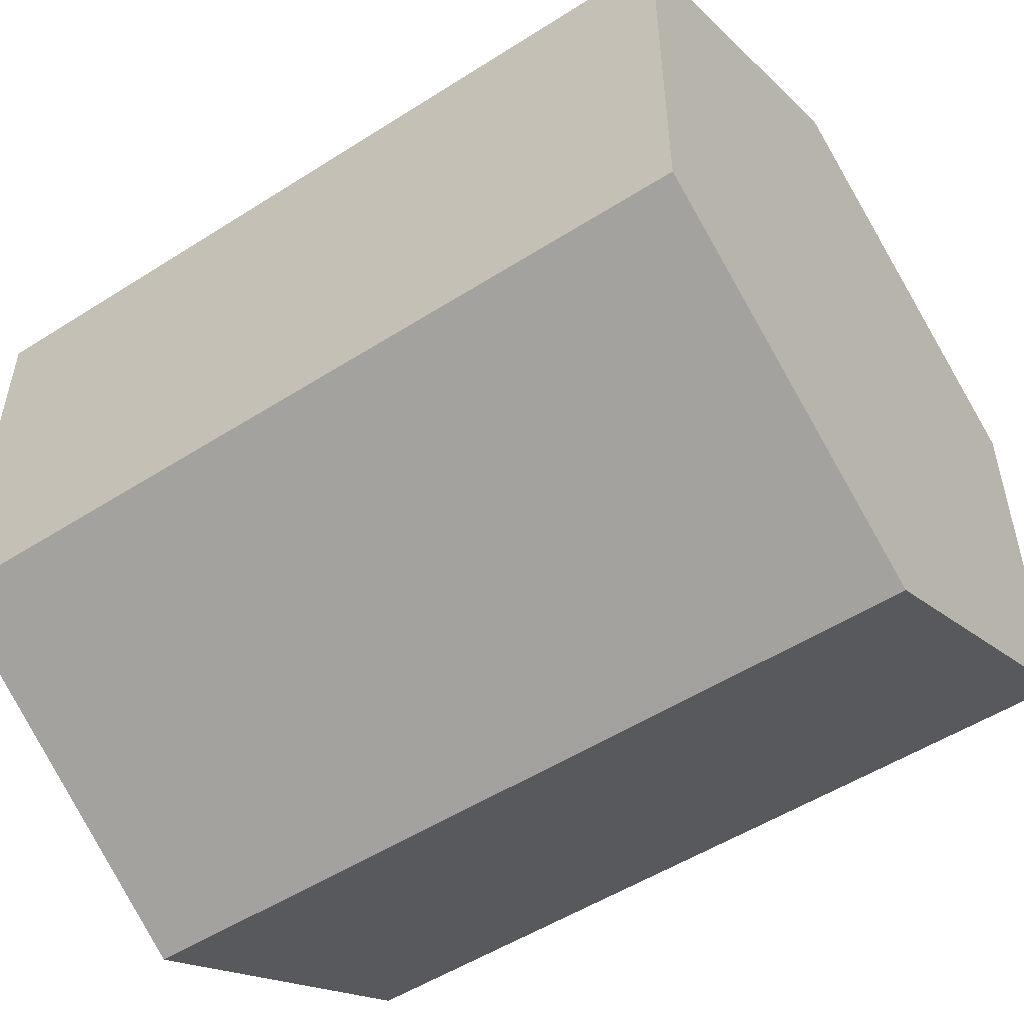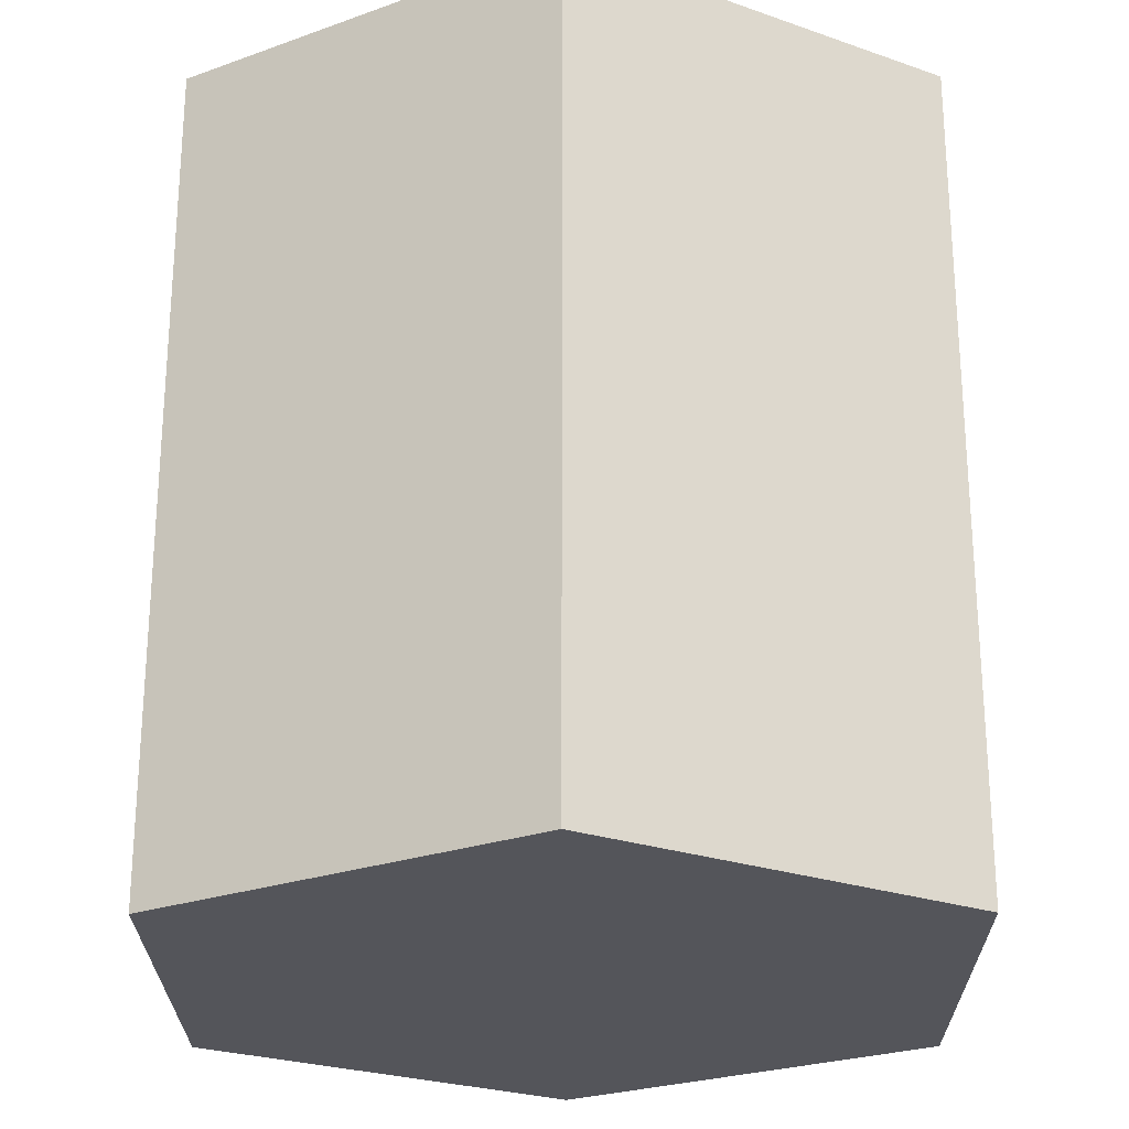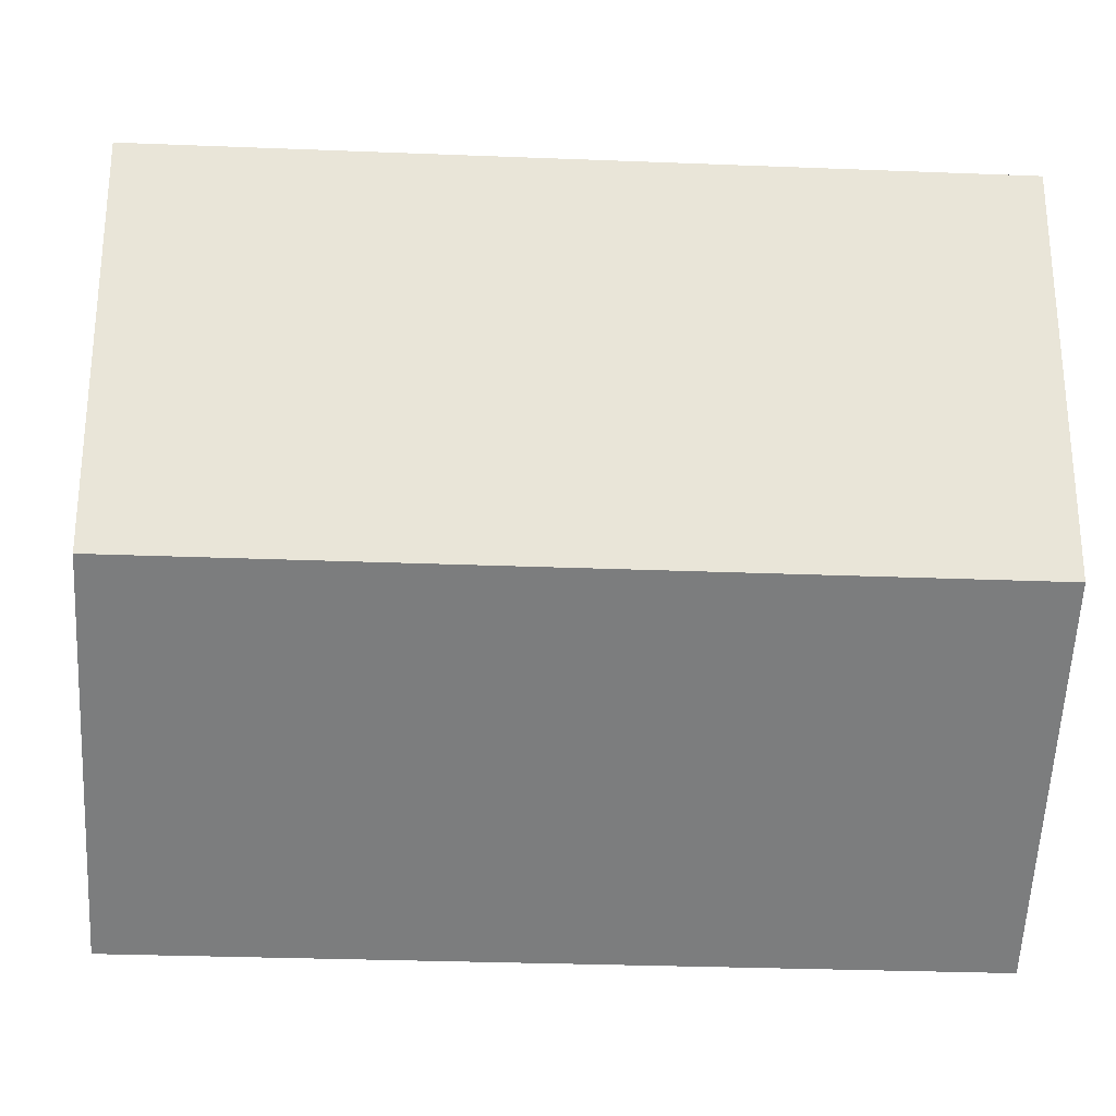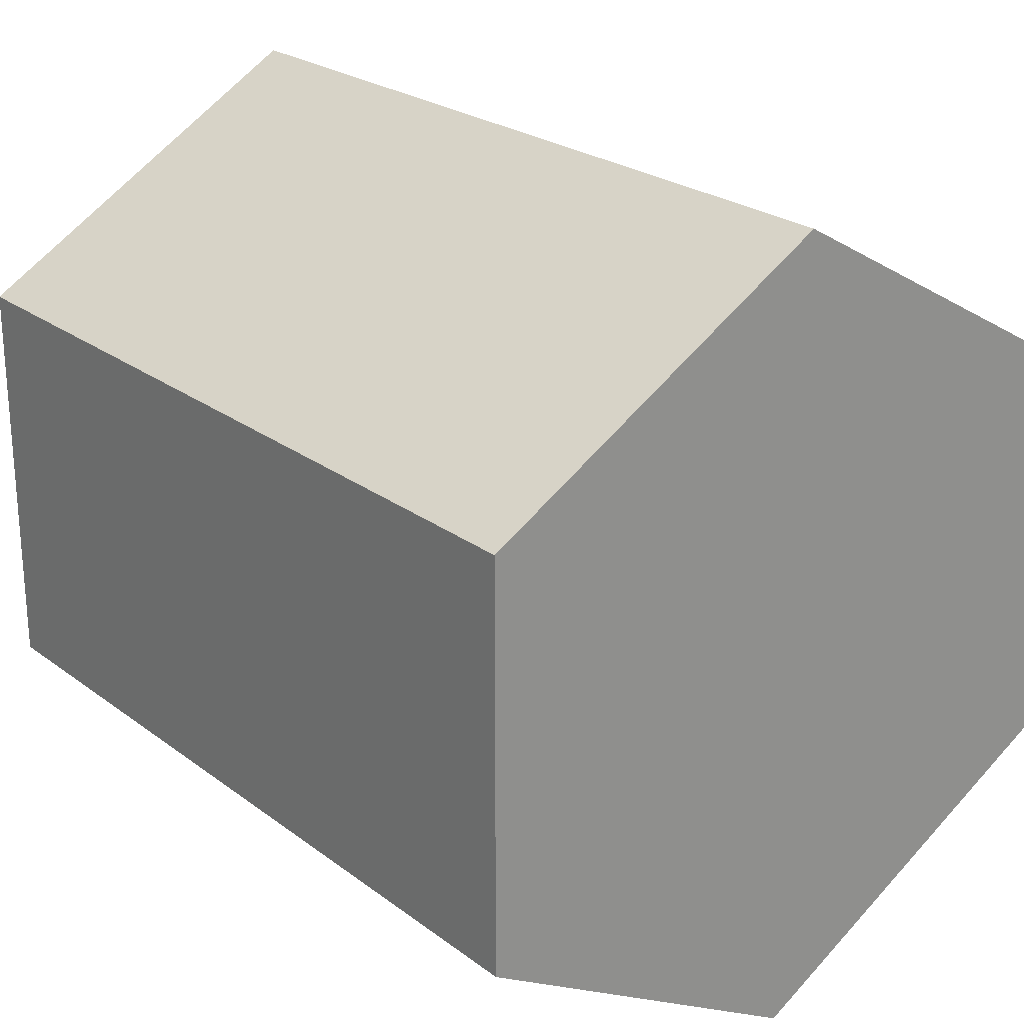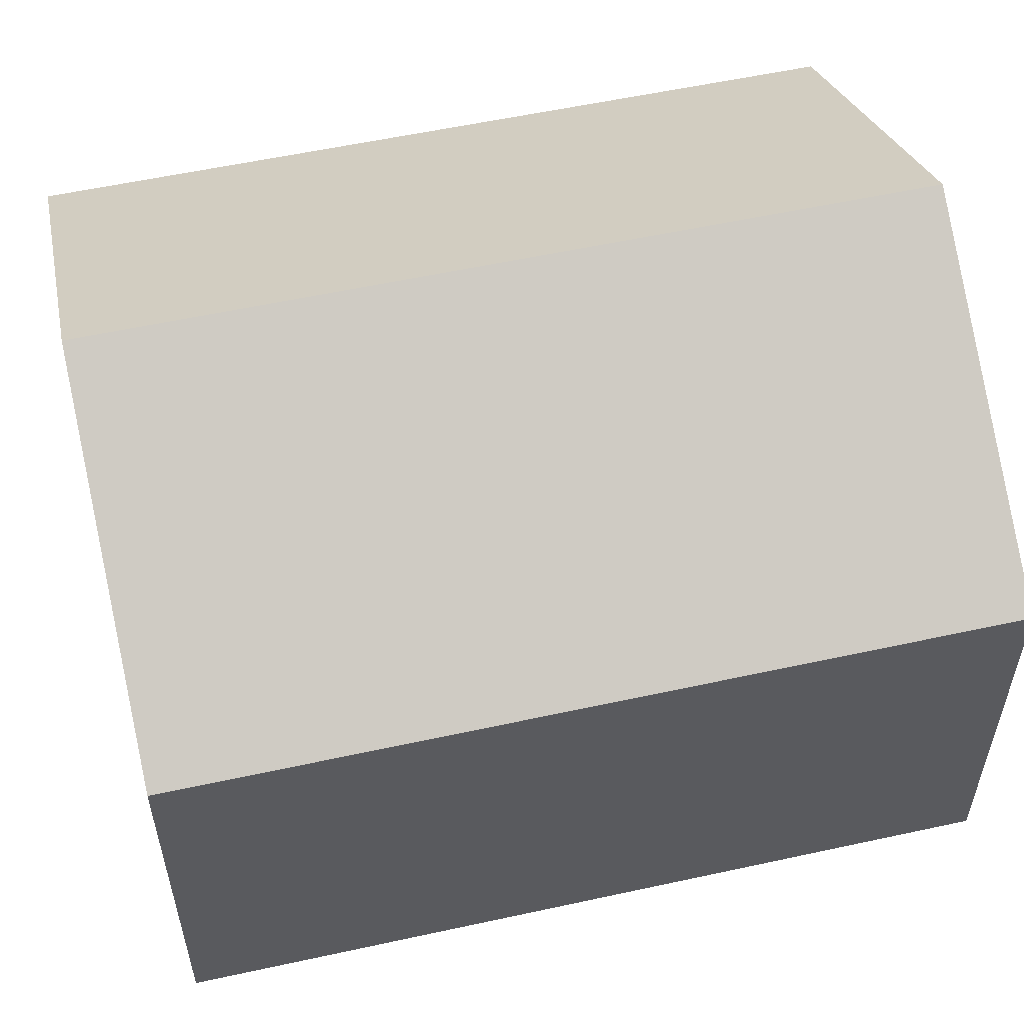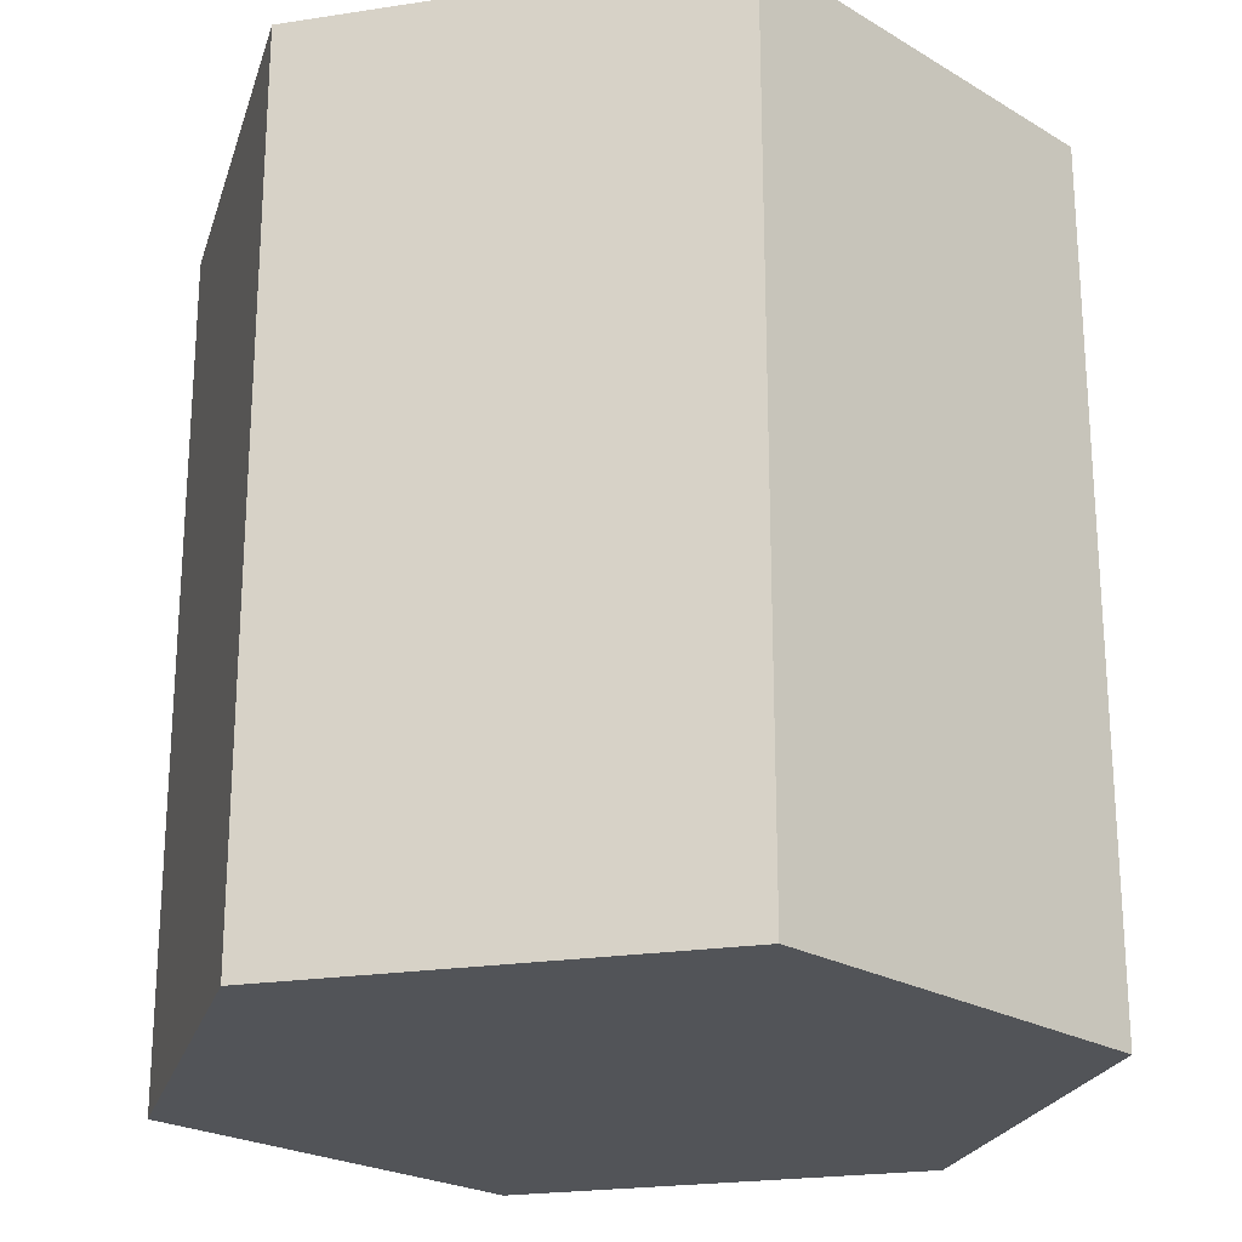
<metadata>
{"format":"obj","ext":"obj","renderer":"f3d","projection":"perspective","resolution":1024,"background":"white","views":[{"elev":-52.3,"azim":124.5,"up":"+Z"},{"elev":-25.0,"azim":-59.7,"up":"+Y"},{"elev":-28.9,"azim":-93.4,"up":"+Z"},{"elev":24.2,"azim":-39.4,"up":"+Z"},{"elev":56.2,"azim":-102.9,"up":"+Z"},{"elev":-23.1,"azim":104.6,"up":"+Y"}]}
</metadata>
<code>
o Cylinder
v 8.883 4.107 2.915
v 8.883 6.107 2.915
v 9.749 4.107 3.415
v 9.749 6.107 3.415
v 9.749 4.107 4.415
v 9.749 6.107 4.415
v 8.883 4.107 4.915
v 8.883 6.107 4.915
v 8.017 4.107 4.415
v 8.017 6.107 4.415
v 8.017 4.107 3.415
v 8.017 6.107 3.415
f 1 2 4 3
f 3 4 6 5
f 5 6 8 7
f 7 8 10 9
f 4 2 12 10 8 6
f 9 10 12 11
f 11 12 2 1
f 1 3 5 7 9 11

</code>
